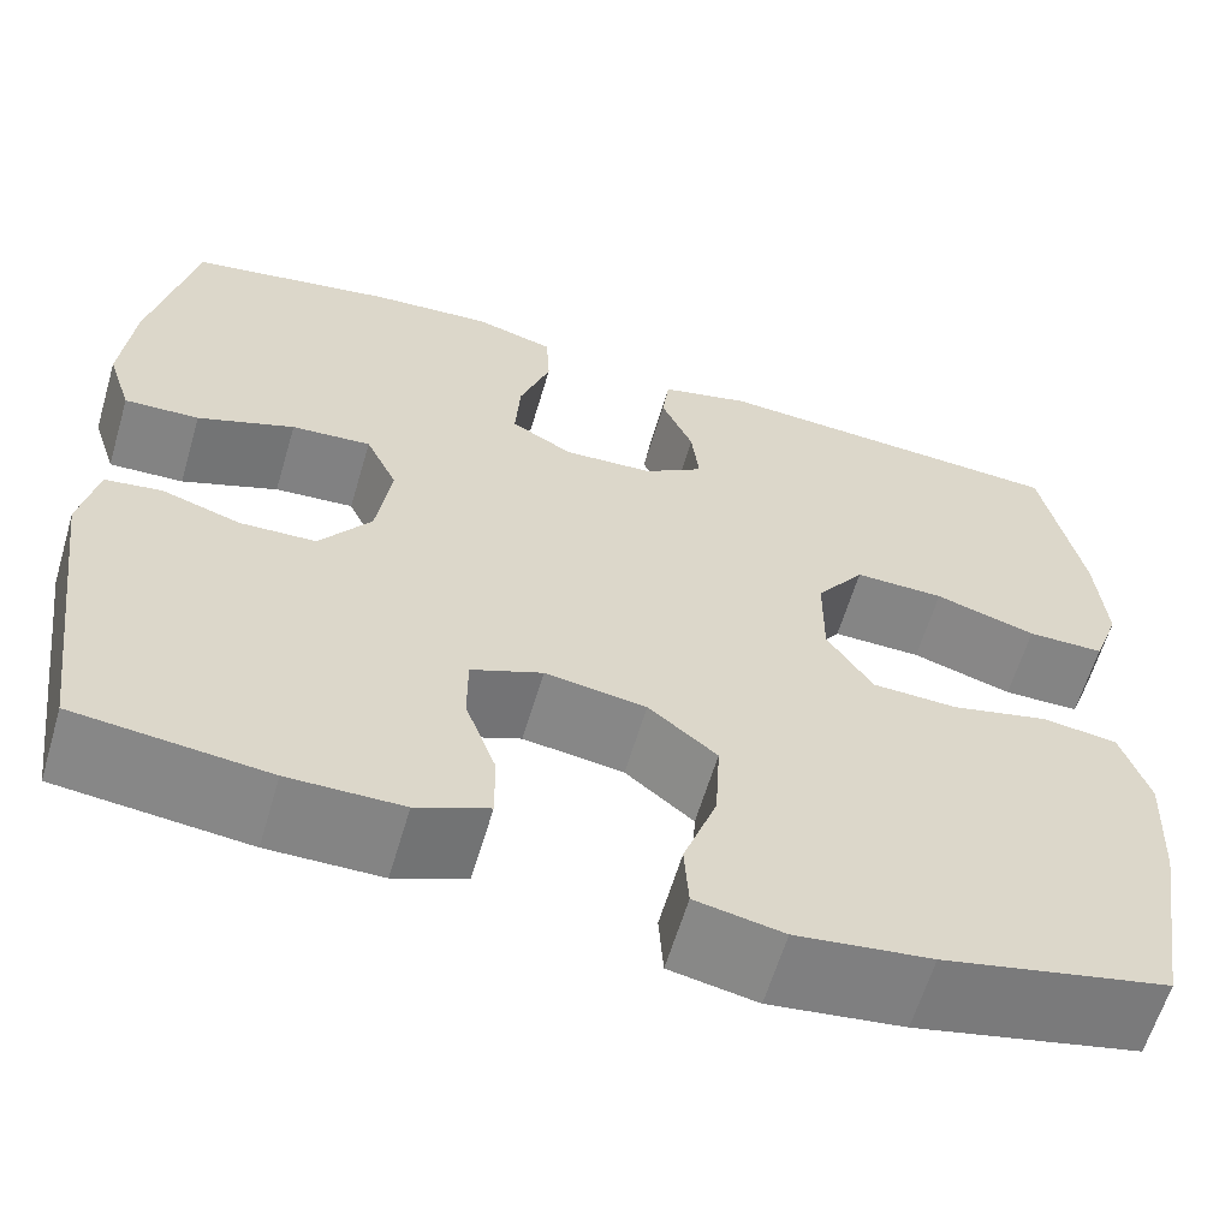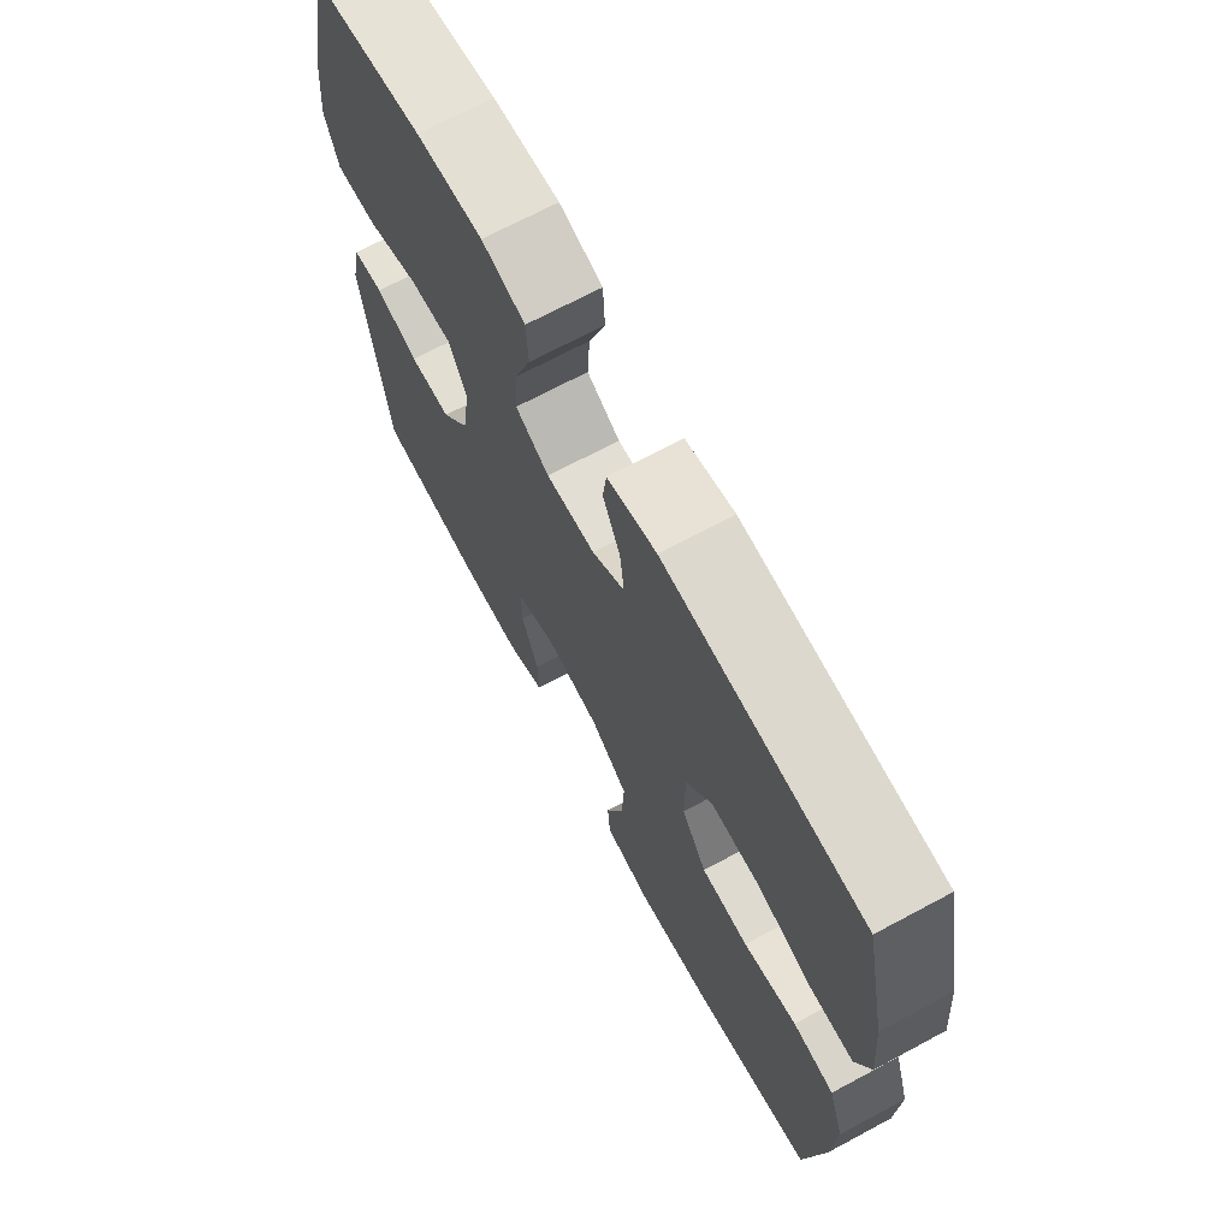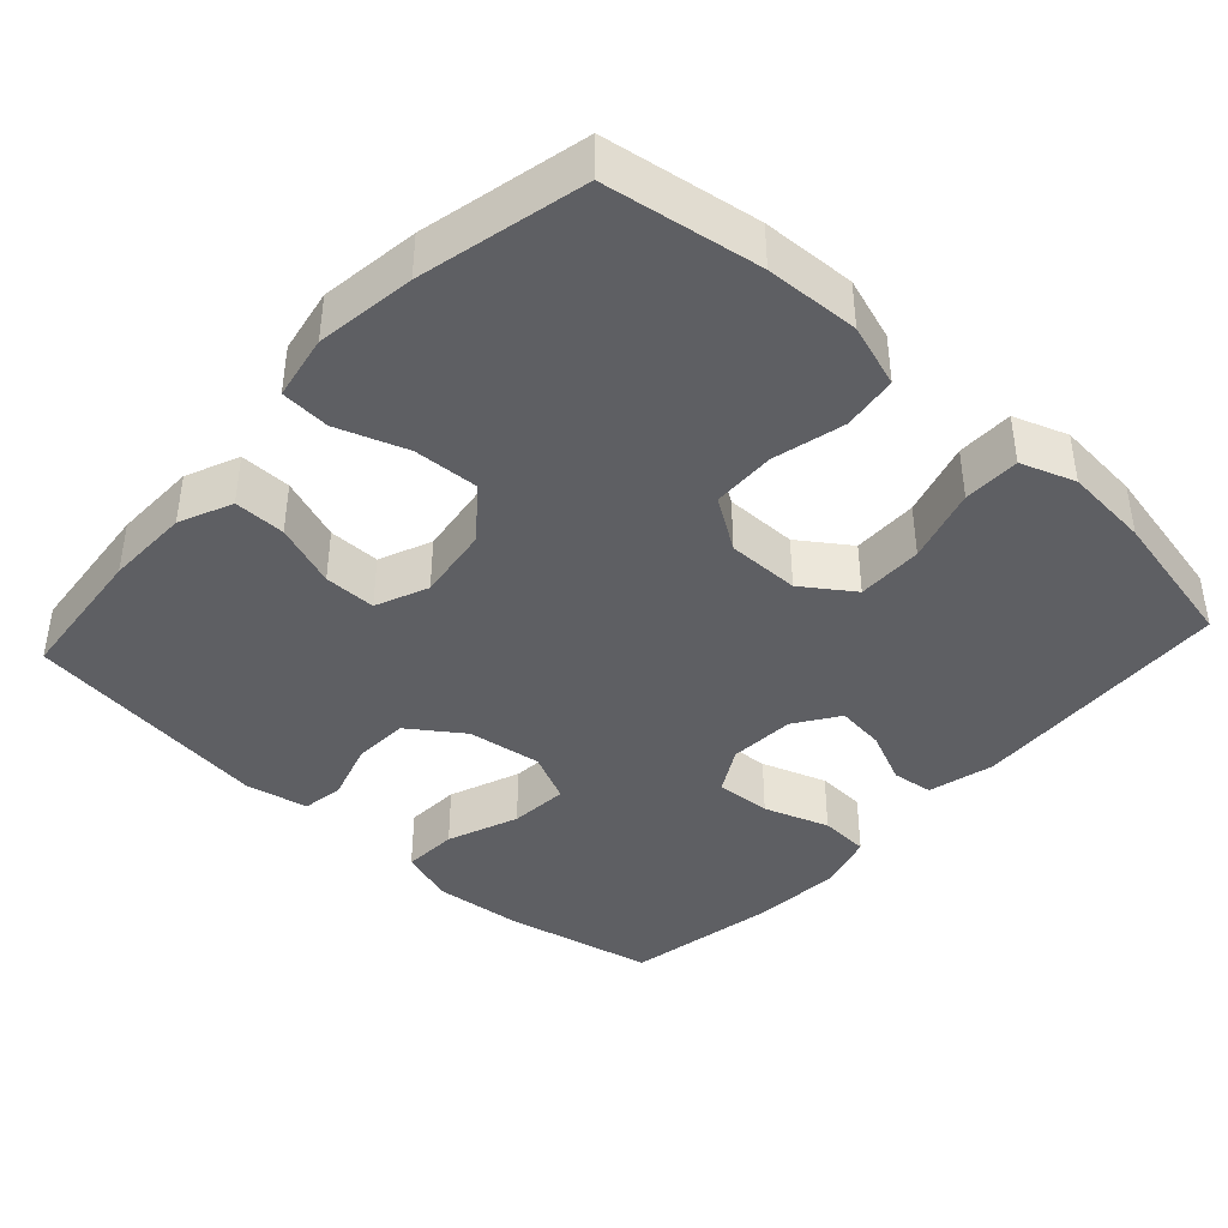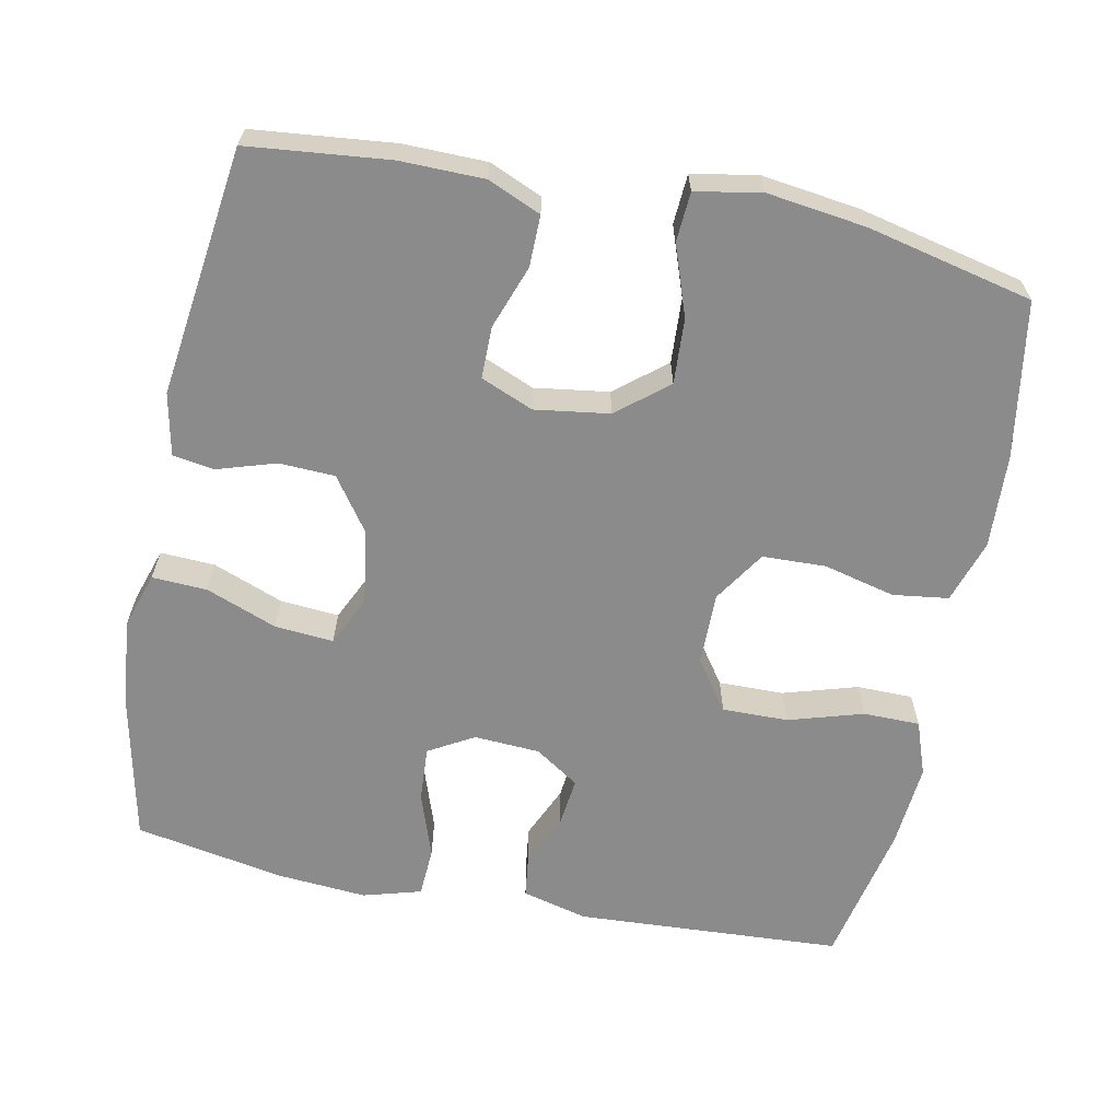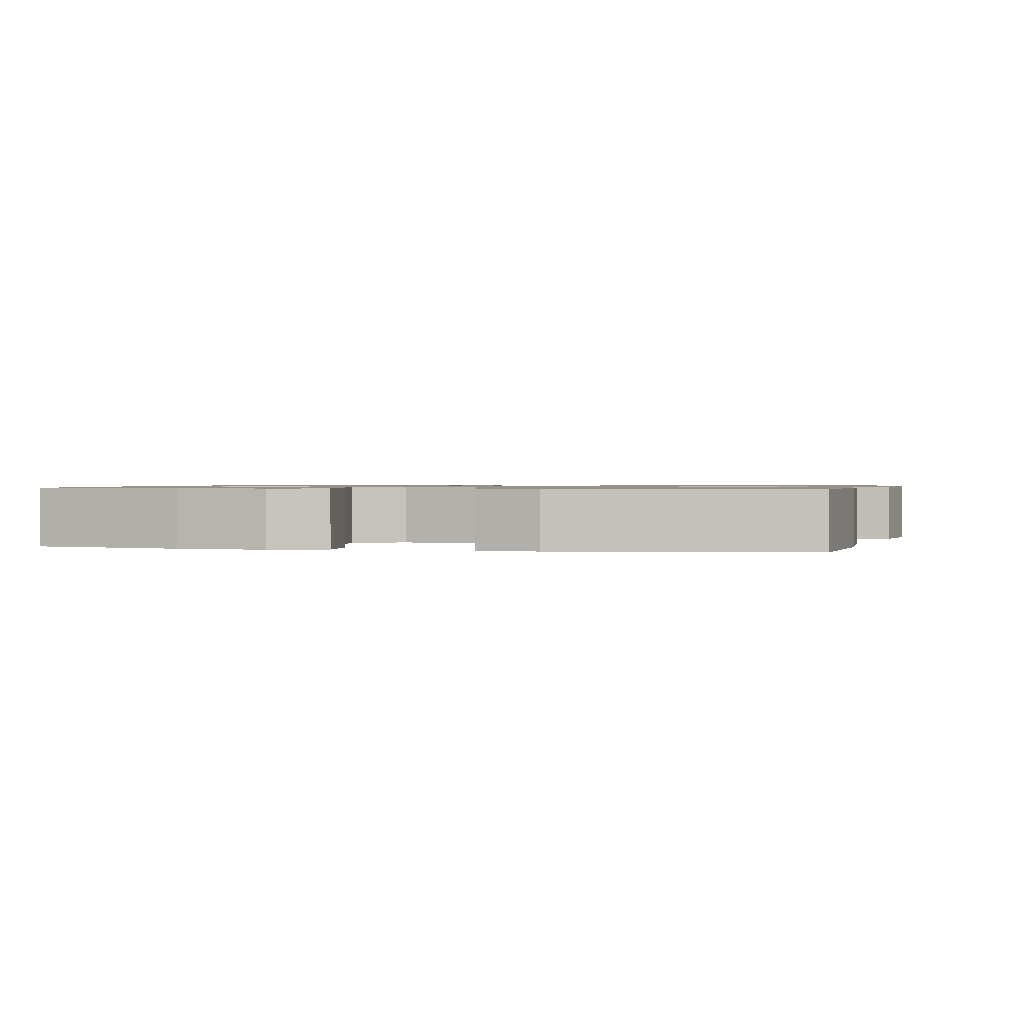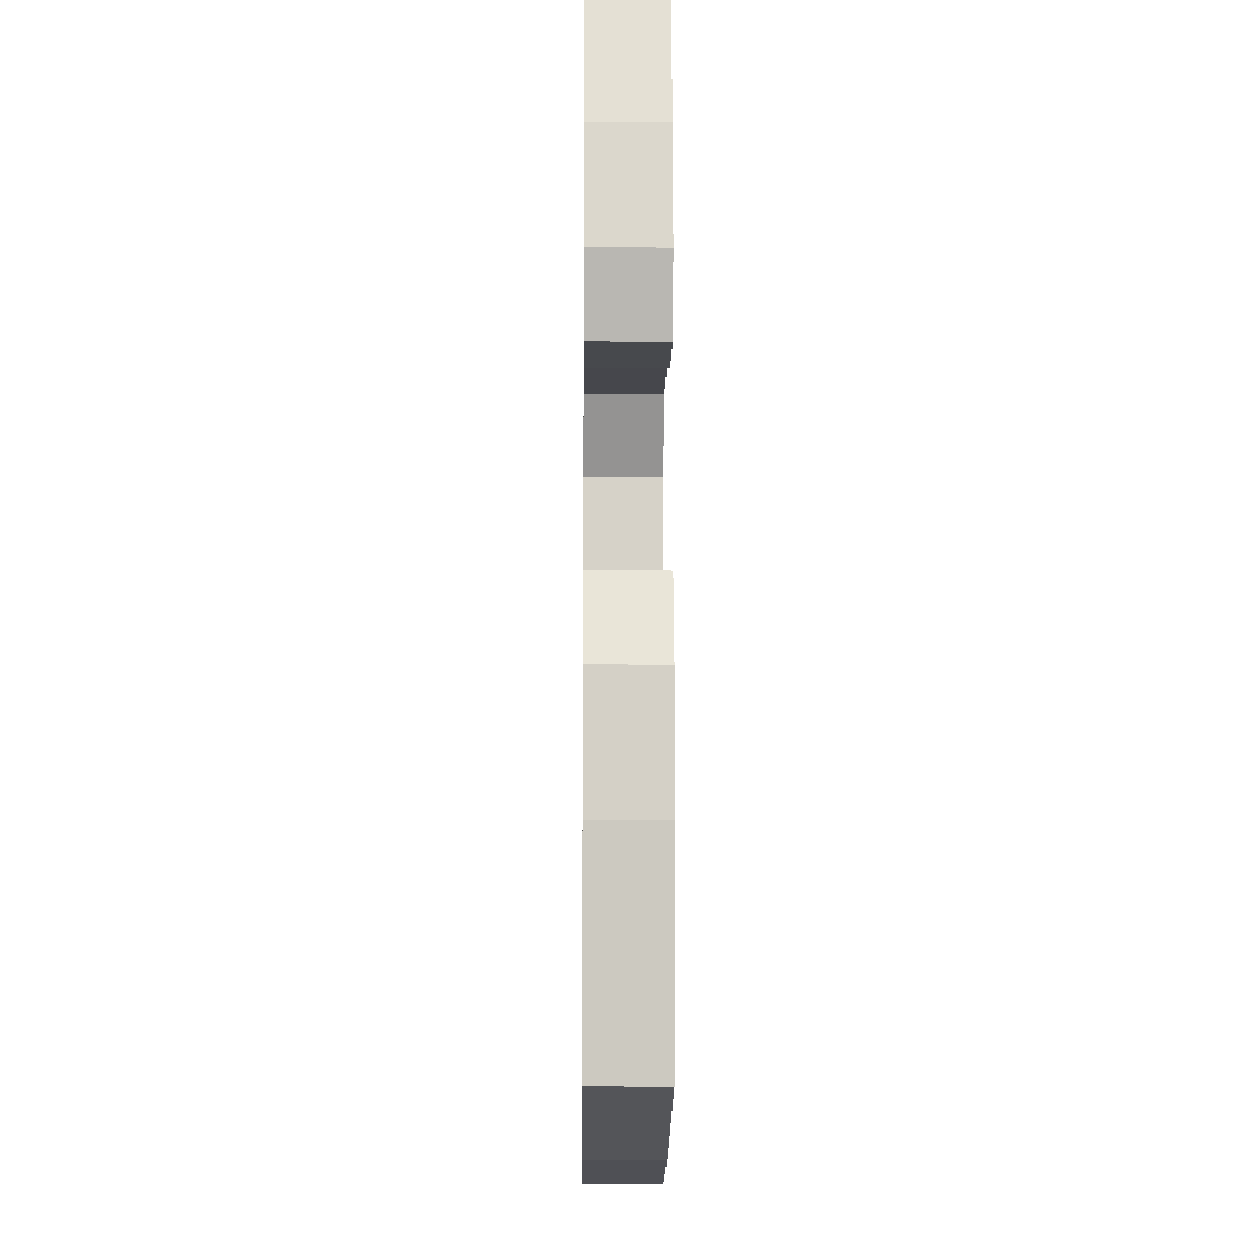
<metadata>
{"format":"obj","ext":"obj","renderer":"f3d","projection":"perspective","resolution":1024,"background":"white","views":[{"elev":-61.5,"azim":163.5,"up":"+Z"},{"elev":69.6,"azim":-118.2,"up":"+Z"},{"elev":-41.2,"azim":-132.6,"up":"+Y"},{"elev":-63.9,"azim":168.6,"up":"+Y"},{"elev":1.0,"azim":102.1,"up":"+Y"},{"elev":-11.8,"azim":-90.7,"up":"+Z"}]}
</metadata>
<code>
o path5410
v 0.544 0.0375 -0.162
v 0.5264 0.0375 -0.07726
v 0.4696 0.0375 -0.06866
v 0.3908 0.0375 -0.09358
v 0.3147 0.0375 -0.09032
v 0.2633 0.0375 -0.01775
v 0.2486 0.0375 0.08307
v 0.2804 0.0375 0.1506
v 0.3601 0.0375 0.1441
v 0.4567 0.0375 0.107
v 0.5313 0.0375 0.1035
v 0.5555 0.0375 0.1784
v 0.5436 0.0375 0.2983
v 0.4999 0.0375 0.5012
v 0.2963 0.0375 0.5385
v 0.1746 0.0375 0.5481
v 0.09548 0.0375 0.5255
v 0.09189 0.0375 0.4581
v 0.1225 0.0375 0.3701
v 0.1272 0.0375 0.295
v 0.0657 0.0375 0.2598
v -0.0238 0.0375 0.2652
v -0.08352 0.0375 0.3052
v -0.07582 0.0375 0.3712
v -0.04388 0.0375 0.4433
v -0.05103 0.0375 0.499
v -0.1407 0.0375 0.5218
v -0.502 0.0375 0.5012
v -0.5426 0.0375 0.3077
v -0.5523 0.0375 0.1926
v -0.5259 0.0375 0.1191
v -0.4491 0.0375 0.1184
v -0.3478 0.0375 0.1488
v -0.2582 0.0375 0.1501
v -0.2104 0.0375 0.08205
v -0.2097 0.0375 -0.01645
v -0.2555 0.0375 -0.08658
v -0.3415 0.0375 -0.08944
v -0.439 0.0375 -0.06565
v -0.5141 0.0375 -0.07575
v -0.5421 0.0375 -0.1614
v -0.536 0.0375 -0.289
v -0.502 0.0375 -0.5005
v -0.2762 0.0375 -0.5518
v -0.1411 0.0375 -0.5698
v -0.05302 0.0375 -0.553
v -0.04855 0.0375 -0.4858
v -0.08191 0.0375 -0.3912
v -0.08679 0.0375 -0.3022
v -0.01831 0.0375 -0.2466
v 0.0827 0.0375 -0.2321
v 0.154 0.0375 -0.2617
v 0.1538 0.0375 -0.3322
v 0.1228 0.0375 -0.4182
v 0.122 0.0375 -0.4882
v 0.1941 0.0375 -0.519
v 0.3079 0.0375 -0.5204
v 0.4999 0.0375 -0.5005
v 0.544 -0.0375 -0.162
v 0.5264 -0.0375 -0.07726
v 0.4696 -0.0375 -0.06866
v 0.3908 -0.0375 -0.09358
v 0.3147 -0.0375 -0.09032
v 0.2633 -0.0375 -0.01775
v 0.2486 -0.0375 0.08307
v 0.2804 -0.0375 0.1506
v 0.3601 -0.0375 0.1441
v 0.4567 -0.0375 0.107
v 0.5313 -0.0375 0.1035
v 0.5555 -0.0375 0.1784
v 0.5436 -0.0375 0.2983
v 0.4999 -0.0375 0.5012
v 0.2963 -0.0375 0.5385
v 0.1746 -0.0375 0.5481
v 0.09548 -0.0375 0.5255
v 0.09189 -0.0375 0.4581
v 0.1225 -0.0375 0.3701
v 0.1272 -0.0375 0.295
v 0.0657 -0.0375 0.2598
v -0.0238 -0.0375 0.2652
v -0.08352 -0.0375 0.3052
v -0.07582 -0.0375 0.3712
v -0.04388 -0.0375 0.4433
v -0.05103 -0.0375 0.499
v -0.1407 -0.0375 0.5218
v -0.502 -0.0375 0.5012
v -0.5426 -0.0375 0.3077
v -0.5523 -0.0375 0.1926
v -0.5259 -0.0375 0.1191
v -0.4491 -0.0375 0.1184
v -0.3478 -0.0375 0.1488
v -0.2582 -0.0375 0.1501
v -0.2104 -0.0375 0.08205
v -0.2097 -0.0375 -0.01645
v -0.2555 -0.0375 -0.08658
v -0.3415 -0.0375 -0.08944
v -0.439 -0.0375 -0.06565
v -0.5141 -0.0375 -0.07575
v -0.5421 -0.0375 -0.1614
v -0.536 -0.0375 -0.289
v -0.502 -0.0375 -0.5005
v -0.2762 -0.0375 -0.5518
v -0.1411 -0.0375 -0.5698
v -0.05302 -0.0375 -0.553
v -0.04855 -0.0375 -0.4858
v -0.08191 -0.0375 -0.3912
v -0.08679 -0.0375 -0.3022
v -0.01831 -0.0375 -0.2466
v 0.0827 -0.0375 -0.2321
v 0.154 -0.0375 -0.2617
v 0.1538 -0.0375 -0.3322
v 0.1228 -0.0375 -0.4182
v 0.122 -0.0375 -0.4882
v 0.1941 -0.0375 -0.519
v 0.3079 -0.0375 -0.5204
v 0.4999 -0.0375 -0.5005
v 0.2963 0.0375 0.5385
v 0.1746 0.0375 0.5481
v 0.09548 0.0375 0.5255
v 0.09548 0.0375 0.5255
v 0.09189 0.0375 0.4581
v -0.05103 0.0375 0.499
v -0.05103 0.0375 0.499
v -0.1407 0.0375 0.5218
v 0.4999 0.0375 0.5012
v 0.4999 0.0375 0.5012
v -0.502 0.0375 0.5012
v -0.502 0.0375 0.5012
v -0.04388 0.0375 0.4433
v 0.1225 0.0375 0.3701
v -0.07582 0.0375 0.3712
v -0.5426 0.0375 0.3077
v 0.5436 0.0375 0.2983
v -0.08352 0.0375 0.3052
v -0.08352 0.0375 0.3052
v 0.1272 0.0375 0.295
v 0.1272 0.0375 0.295
v -0.5523 0.0375 0.1926
v -0.0238 0.0375 0.2652
v 0.5555 0.0375 0.1784
v 0.0657 0.0375 0.2598
v -0.5259 0.0375 0.1191
v -0.5259 0.0375 0.1191
v 0.5313 0.0375 0.1035
v 0.5313 0.0375 0.1035
v 0.2804 0.0375 0.1506
v 0.2804 0.0375 0.1506
v 0.3601 0.0375 0.1441
v -0.3478 0.0375 0.1488
v -0.2582 0.0375 0.1501
v 0.2486 0.0375 0.08307
v -0.2104 0.0375 0.08205
v -0.4491 0.0375 0.1184
v 0.4567 0.0375 0.107
v 0.2633 0.0375 -0.01775
v -0.2097 0.0375 -0.01645
v -0.2555 0.0375 -0.08658
v 0.3147 0.0375 -0.09032
v -0.3415 0.0375 -0.08944
v -0.439 0.0375 -0.06565
v -0.5141 0.0375 -0.07575
v -0.5141 0.0375 -0.07575
v 0.5264 0.0375 -0.07726
v 0.5264 0.0375 -0.07726
v 0.4696 0.0375 -0.06866
v 0.3908 0.0375 -0.09358
v -0.5421 0.0375 -0.1614
v 0.544 0.0375 -0.162
v -0.536 0.0375 -0.289
v 0.0827 0.0375 -0.2321
v 0.154 0.0375 -0.2617
v 0.154 0.0375 -0.2617
v -0.01831 0.0375 -0.2466
v -0.08679 0.0375 -0.3022
v 0.1538 0.0375 -0.3322
v -0.08191 0.0375 -0.3912
v 0.1228 0.0375 -0.4182
v -0.04855 0.0375 -0.4858
v 0.122 0.0375 -0.4882
v 0.122 0.0375 -0.4882
v -0.502 0.0375 -0.5005
v -0.502 0.0375 -0.5005
v 0.4999 0.0375 -0.5005
v 0.4999 0.0375 -0.5005
v -0.05302 0.0375 -0.553
v -0.05302 0.0375 -0.553
v 0.1941 0.0375 -0.519
v 0.3079 0.0375 -0.5204
v -0.2762 0.0375 -0.5518
v -0.1411 0.0375 -0.5698
v 0.2963 -0.0375 0.5385
v 0.1746 -0.0375 0.5481
v 0.09548 -0.0375 0.5255
v 0.09548 -0.0375 0.5255
v 0.09189 -0.0375 0.4581
v -0.05103 -0.0375 0.499
v -0.05103 -0.0375 0.499
v -0.1407 -0.0375 0.5218
v 0.4999 -0.0375 0.5012
v 0.4999 -0.0375 0.5012
v -0.502 -0.0375 0.5012
v -0.502 -0.0375 0.5012
v -0.04388 -0.0375 0.4433
v 0.1225 -0.0375 0.3701
v -0.07582 -0.0375 0.3712
v -0.5426 -0.0375 0.3077
v 0.5436 -0.0375 0.2983
v -0.08352 -0.0375 0.3052
v -0.08352 -0.0375 0.3052
v 0.1272 -0.0375 0.295
v 0.1272 -0.0375 0.295
v -0.5523 -0.0375 0.1926
v -0.0238 -0.0375 0.2652
v 0.5555 -0.0375 0.1784
v 0.0657 -0.0375 0.2598
v -0.5259 -0.0375 0.1191
v -0.5259 -0.0375 0.1191
v 0.5313 -0.0375 0.1035
v 0.5313 -0.0375 0.1035
v 0.2804 -0.0375 0.1506
v 0.2804 -0.0375 0.1506
v 0.3601 -0.0375 0.1441
v -0.3478 -0.0375 0.1488
v -0.2582 -0.0375 0.1501
v 0.2486 -0.0375 0.08307
v -0.2104 -0.0375 0.08205
v -0.4491 -0.0375 0.1184
v 0.4567 -0.0375 0.107
v 0.2633 -0.0375 -0.01775
v -0.2097 -0.0375 -0.01645
v -0.2555 -0.0375 -0.08658
v 0.3147 -0.0375 -0.09032
v -0.3415 -0.0375 -0.08944
v -0.439 -0.0375 -0.06565
v -0.5141 -0.0375 -0.07575
v -0.5141 -0.0375 -0.07575
v 0.5264 -0.0375 -0.07726
v 0.5264 -0.0375 -0.07726
v 0.4696 -0.0375 -0.06866
v 0.3908 -0.0375 -0.09358
v -0.5421 -0.0375 -0.1614
v 0.544 -0.0375 -0.162
v -0.536 -0.0375 -0.289
v 0.0827 -0.0375 -0.2321
v 0.154 -0.0375 -0.2617
v 0.154 -0.0375 -0.2617
v -0.01831 -0.0375 -0.2466
v -0.08679 -0.0375 -0.3022
v 0.1538 -0.0375 -0.3322
v -0.08191 -0.0375 -0.3912
v 0.1228 -0.0375 -0.4182
v -0.04855 -0.0375 -0.4858
v 0.122 -0.0375 -0.4882
v 0.122 -0.0375 -0.4882
v -0.502 -0.0375 -0.5005
v -0.502 -0.0375 -0.5005
v 0.4999 -0.0375 -0.5005
v 0.4999 -0.0375 -0.5005
v -0.05302 -0.0375 -0.553
v -0.05302 -0.0375 -0.553
v 0.1941 -0.0375 -0.519
v 0.3079 -0.0375 -0.5204
v -0.2762 -0.0375 -0.5518
v -0.1411 -0.0375 -0.5698
f 204 192 195
f 207 222 214
f 262 249 261
f 198 224 205
f 206 223 201
f 191 210 220
f 226 208 224
f 191 207 199
f 201 223 198
f 252 264 259
f 247 231 248
f 223 206 227
f 222 207 191
f 248 263 250
f 213 226 215
f 244 230 247
f 225 230 229
f 205 224 208
f 216 227 212
f 220 215 225
f 210 215 220
f 233 241 243
f 240 242 239
f 242 240 257
f 233 243 248
f 210 191 204
f 229 245 232
f 229 230 244
f 263 248 243
f 191 220 222
f 263 243 255
f 235 241 234
f 230 231 247
f 195 192 193
f 208 226 213
f 231 233 248
f 234 241 233
f 212 227 206
f 214 228 218
f 239 242 237
f 214 222 228
f 223 224 198
f 215 226 230
f 244 245 229
f 250 264 252
f 264 250 263
f 215 230 225
f 203 198 205
f 249 251 261
f 196 198 203
f 232 245 240
f 240 249 262
f 245 249 240
f 257 240 262
f 261 251 253
f 192 204 191
f 15 16 74 73
f 16 120 194 74
f 17 18 76 75
f 123 27 85 197
f 126 15 73 200
f 27 128 202 85
f 25 26 84 83
f 18 19 77 76
f 24 25 83 82
f 28 29 87 86
f 13 14 72 71
f 135 24 82 209
f 19 137 211 77
f 29 30 88 87
f 22 23 81 80
f 12 13 71 70
f 20 21 79 78
f 21 22 80 79
f 30 143 217 88
f 145 12 70 219
f 147 9 67 221
f 33 34 92 91
f 7 8 66 65
f 34 35 93 92
f 32 33 91 90
f 31 32 90 89
f 10 11 69 68
f 9 10 68 67
f 6 7 65 64
f 35 36 94 93
f 36 37 95 94
f 5 6 64 63
f 38 39 97 96
f 39 162 236 97
f 164 3 61 238
f 3 4 62 61
f 40 41 99 98
f 1 2 60 59
f 37 38 96 95
f 4 5 63 62
f 41 42 100 99
f 51 172 246 109
f 50 51 109 108
f 49 50 108 107
f 52 53 111 110
f 48 49 107 106
f 53 54 112 111
f 47 48 106 105
f 54 180 254 112
f 42 182 256 100
f 184 1 59 258
f 186 47 105 260
f 55 56 114 113
f 57 58 116 115
f 56 57 115 114
f 43 44 102 101
f 45 46 104 103
f 44 45 103 102
f 130 121 118
f 133 140 148
f 188 187 175
f 124 131 150
f 132 127 149
f 117 146 136
f 152 150 134
f 117 125 133
f 127 124 149
f 178 185 190
f 173 174 157
f 149 153 132
f 148 117 133
f 174 176 189
f 139 141 152
f 170 173 156
f 151 155 156
f 131 134 150
f 142 138 153
f 146 151 141
f 136 146 141
f 159 169 167
f 166 165 168
f 168 183 166
f 159 174 169
f 136 130 117
f 155 158 171
f 155 170 156
f 189 169 174
f 117 148 146
f 189 181 169
f 161 160 167
f 156 173 157
f 121 119 118
f 134 139 152
f 157 174 159
f 160 159 167
f 138 132 153
f 140 144 154
f 165 163 168
f 140 154 148
f 149 124 150
f 141 156 152
f 170 155 171
f 176 178 190
f 190 189 176
f 141 151 156
f 129 131 124
f 175 187 177
f 122 129 124
f 158 166 171
f 166 188 175
f 171 166 175
f 183 188 166
f 187 179 177
f 118 117 130

</code>
